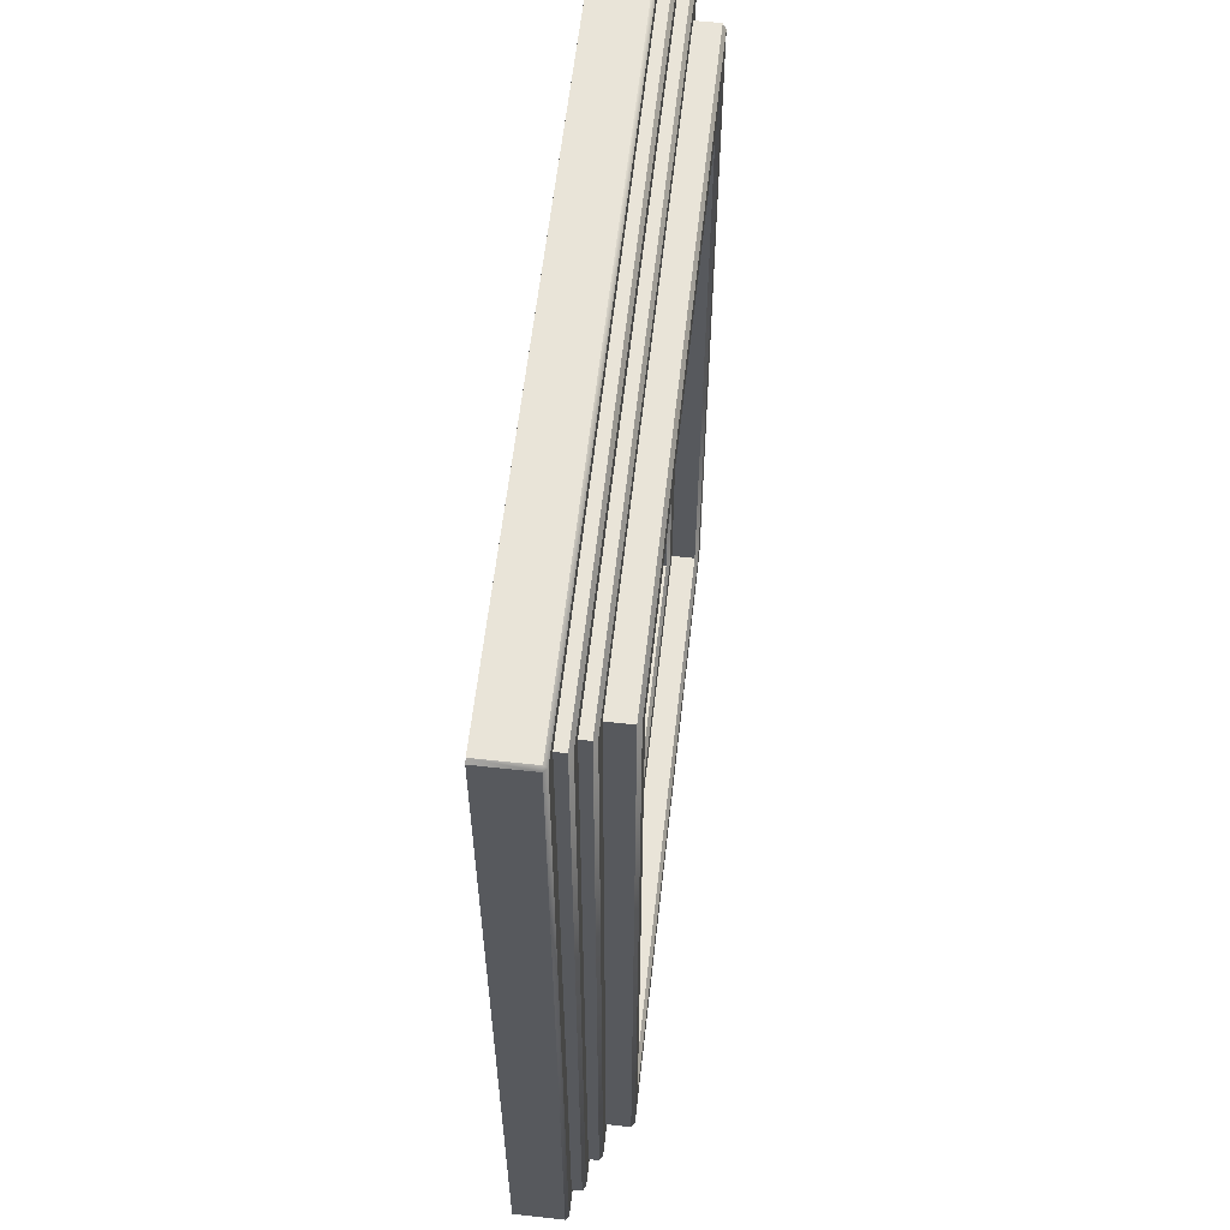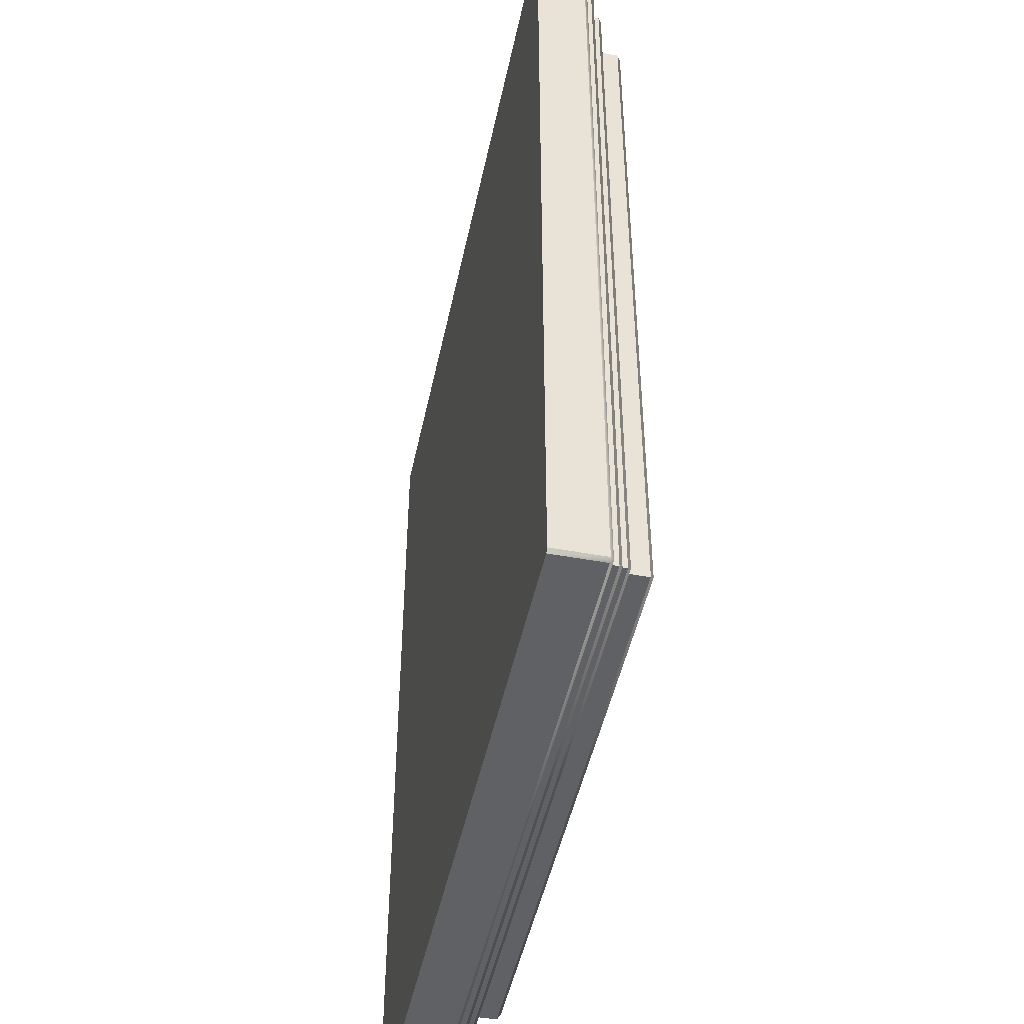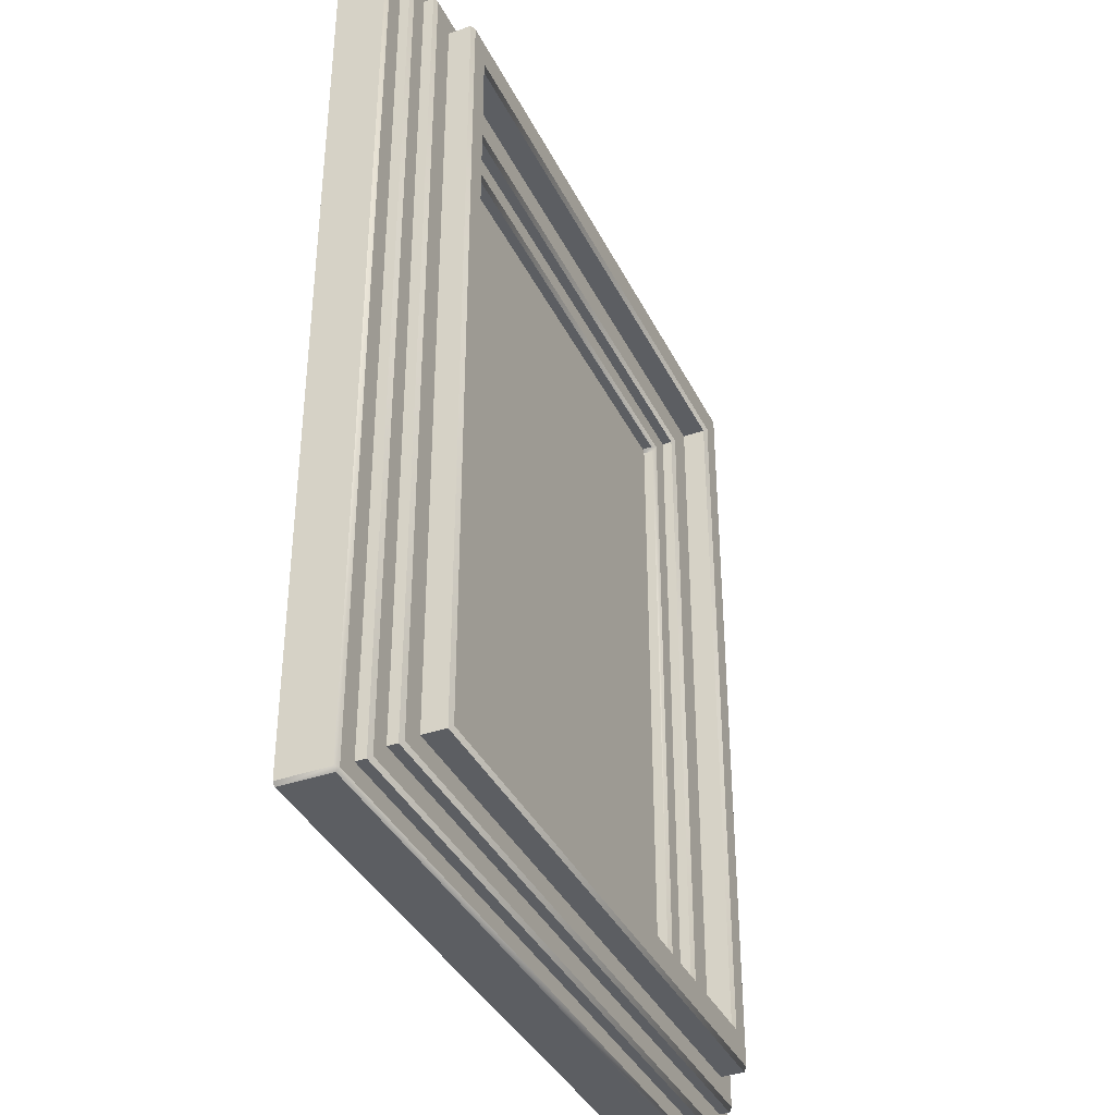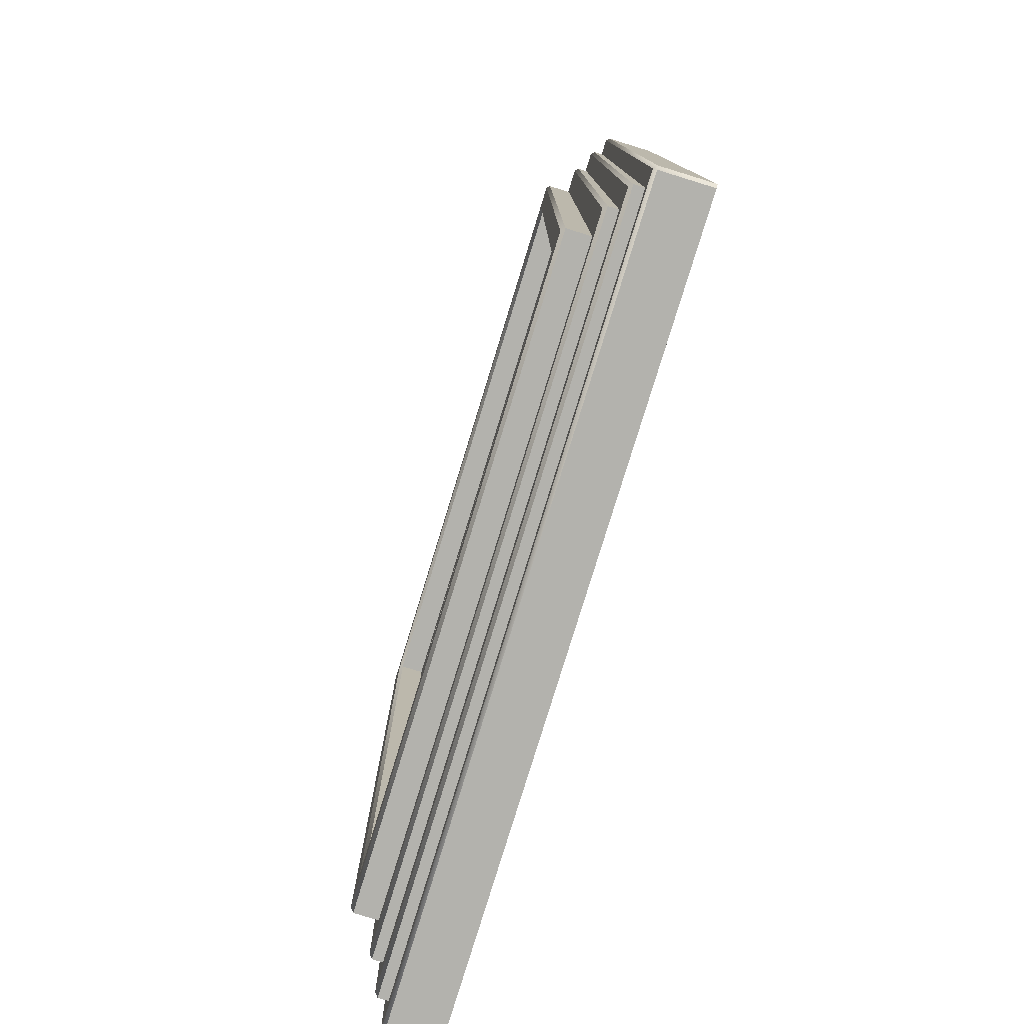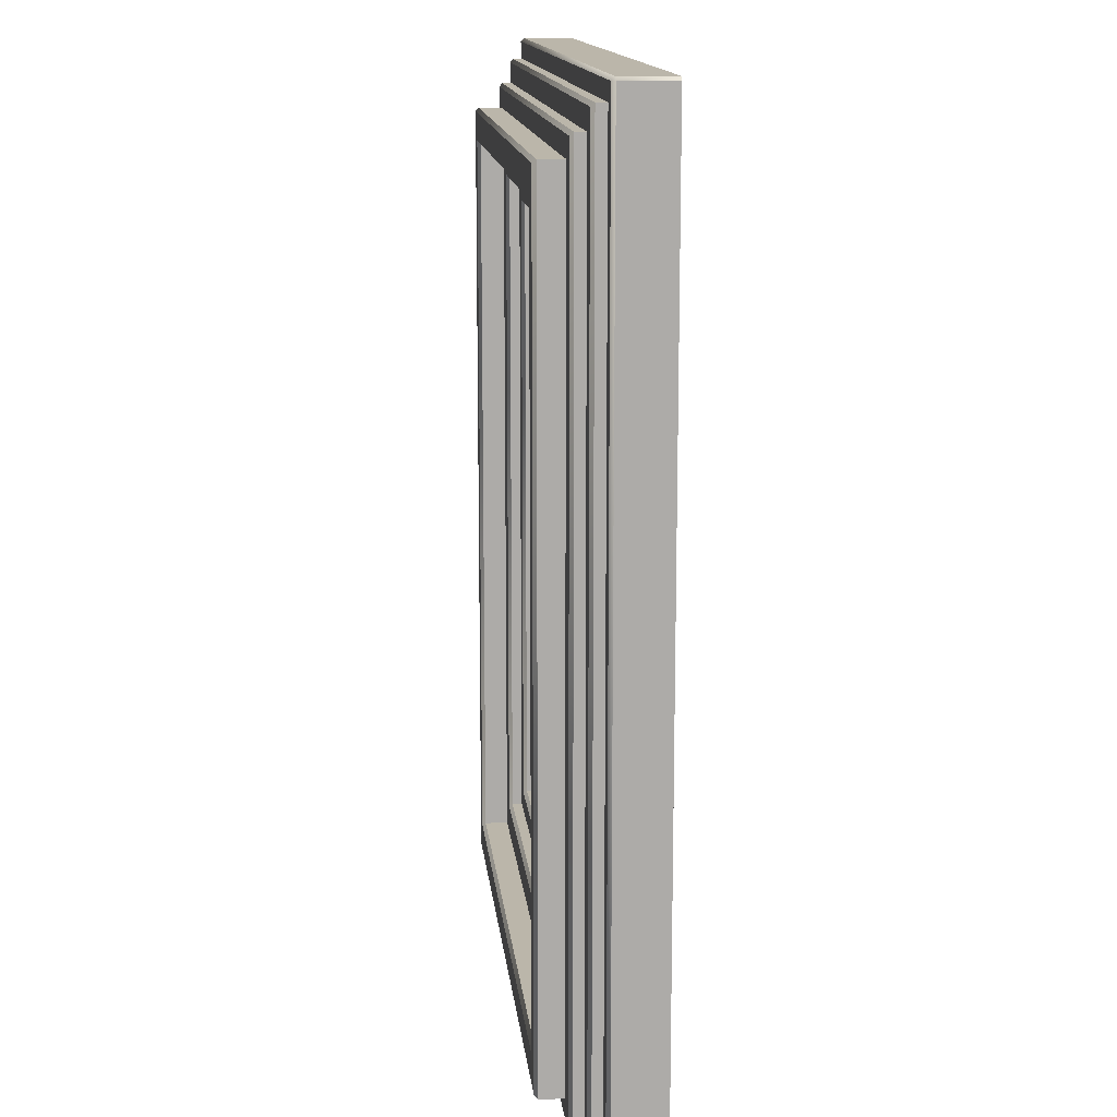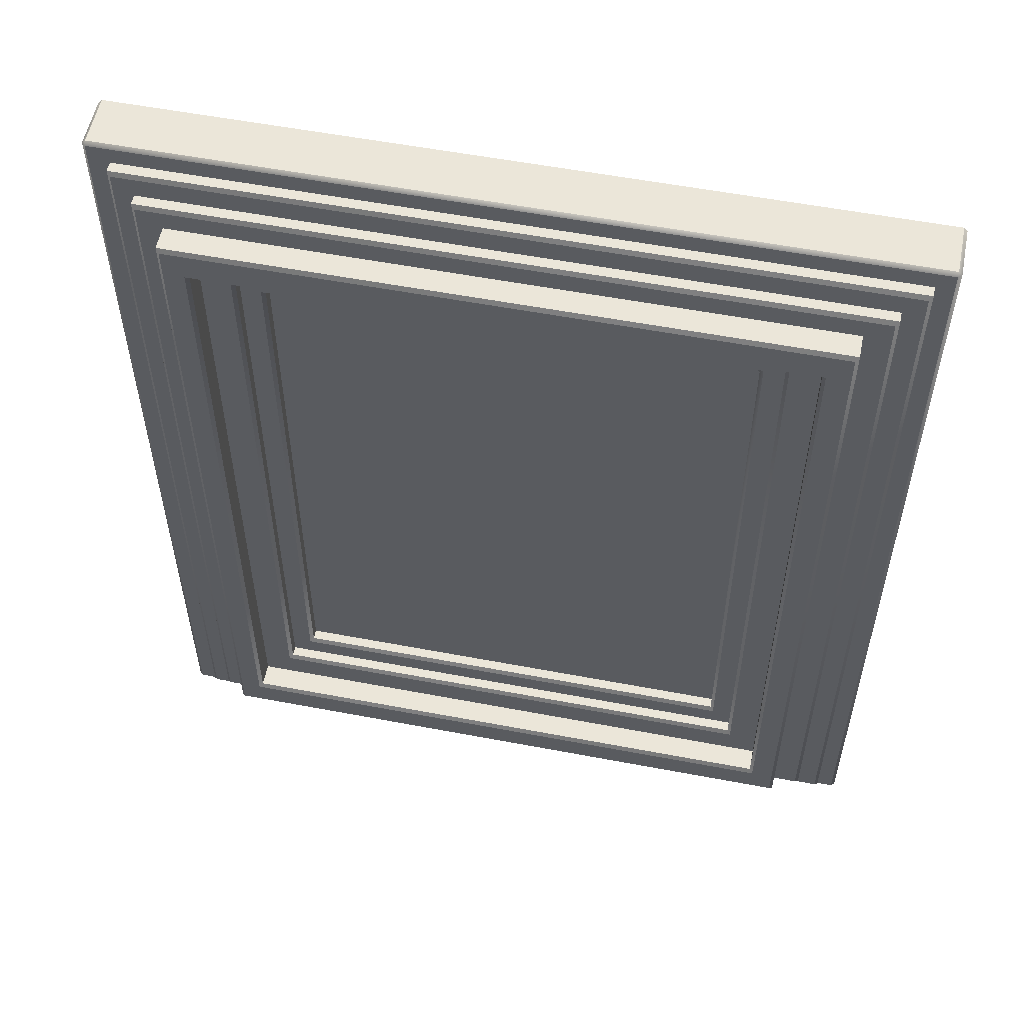
<metadata>
{"format":"obj","ext":"obj","renderer":"f3d","projection":"perspective","resolution":1024,"background":"white","views":[{"elev":60.0,"azim":96.4,"up":"+Y"},{"elev":-47.4,"azim":78.2,"up":"+Y"},{"elev":-37.9,"azim":114.1,"up":"+Y"},{"elev":-79.4,"azim":-107.1,"up":"+Y"},{"elev":13.9,"azim":-95.9,"up":"+Y"},{"elev":55.9,"azim":-168.7,"up":"+Y"}]}
</metadata>
<code>
v -0.185 -0.2602 0.000811
v -0.185 0.2472 0.009029
v -0.185 -0.2602 0.009029
v -0.185 0.2472 0.000811
v -0.1823 0.2499 0.009029
v 0.1936 -0.2602 0.000811
v -0.1878 0.2527 -0.001929
v -0.1823 0.2499 0.000811
v 0.1936 0.2499 0.009029
v 0.1936 -0.2602 0.009029
v -0.1878 -0.263 -0.001929
v 0.1964 -0.263 -0.001929
v -0.204 -0.2792 -0.001929
v 0.1936 0.2499 0.000811
v 0.1964 0.2527 -0.001929
v -0.204 0.2689 -0.001929
v 0.2126 0.2689 -0.001929
v 0.2126 -0.2792 -0.001929
v -0.204 -0.2792 -0.01015
v 0.2126 -0.2792 -0.01015
v -0.204 0.2689 -0.01015
v -0.2067 0.2716 -0.01289
v -0.2067 -0.2819 -0.01289
v 0.2126 0.2689 -0.01015
v 0.2153 -0.2819 -0.01289
v 0.2153 0.2716 -0.01289
v -0.2303 -0.3054 -0.01289
v -0.2303 0.2951 -0.01289
v 0.2388 0.2951 -0.01289
v 0.2388 -0.3054 -0.01289
v -0.2303 -0.3054 -0.03206
v 0.2388 -0.3054 -0.03206
v -0.2303 0.2951 -0.03206
v -0.233 0.2979 -0.0348
v -0.233 -0.3082 -0.0348
v 0.2388 0.2951 -0.03206
v 0.2416 -0.3082 -0.0348
v 0.2416 0.2979 -0.0348
v -0.2511 -0.331 -0.0348
v -0.2511 0.3207 -0.0348
v 0.2584 0.3207 -0.0348
v 0.2584 -0.331 -0.0348
v -0.2538 0.3234 -0.03206
v 0.2611 -0.3337 -0.03206
v -0.2538 -0.3337 -0.03206
v 0.2611 0.3234 -0.03206
v -0.2538 0.3234 -0.01289
v 0.2611 -0.3337 -0.01289
v 0.2611 0.3234 -0.01289
v -0.2538 -0.3337 -0.01289
v -0.2746 -0.3498 -0.01289
v 0.2808 0.3395 -0.01289
v -0.2746 0.3395 -0.01289
v 0.2808 -0.3498 -0.01289
v -0.2774 0.3423 -0.01015
v 0.2835 -0.3526 -0.01015
v 0.2835 0.3423 -0.01015
v -0.2774 -0.3526 -0.01015
v -0.2774 0.3423 -0.001929
v 0.2835 -0.3526 -0.001929
v 0.2835 0.3423 -0.001929
v -0.2774 -0.3526 -0.001929
v -0.2941 -0.3693 -0.001929
v 0.2996 0.359 -0.001929
v -0.2941 0.359 -0.001929
v 0.2996 -0.3693 -0.001929
v -0.2968 0.3617 0.000811
v 0.3023 -0.372 0.000811
v 0.3023 0.3617 0.000811
v -0.2968 -0.372 0.000811
v -0.2968 0.3617 0.009029
v 0.3023 -0.372 0.009029
v -0.2968 -0.372 0.009029
v 0.3023 0.3617 0.009029
v -0.3108 -0.3859 0.009029
v 0.3193 0.3756 0.009029
v -0.3108 0.3756 0.009029
v 0.3193 -0.3859 0.009029
v -0.3135 0.3756 0.01177
v -0.3108 -0.3887 0.01177
v -0.3108 0.3784 0.01177
v 0.3221 0.3756 0.01177
v -0.3135 -0.3859 0.01177
v 0.3193 -0.3887 0.01177
v 0.3193 0.3784 0.01177
v 0.3221 -0.3859 0.01177
v -0.3135 0.3756 0.05286
v -0.3108 0.3784 0.05286
v 0.3193 -0.3887 0.05286
v -0.3135 -0.3859 0.05286
v 0.3221 0.3756 0.05286
v 0.3193 0.3784 0.05286
v -0.3108 -0.3887 0.05286
v 0.3221 -0.3859 0.05286
v -0.2968 -0.372 0.05286
v -0.2968 0.3617 0.05286
v 0.3023 -0.372 0.05286
v 0.3023 0.3617 0.05286
g mesh1_mesh1-geometry
f 1 2 3
f 2 1 4
f 3 2 1
f 4 1 2
f 5 3 2
f 2 3 5
f 3 6 1
f 1 6 3
f 1 7 4
f 4 7 1
f 8 2 4
f 4 2 8
f 9 3 5
f 5 3 9
f 2 8 5
f 5 8 2
f 6 3 10
f 10 3 6
f 6 11 1
f 1 11 6
f 7 1 11
f 11 1 7
f 7 8 4
f 4 8 7
f 3 9 10
f 10 9 3
f 8 9 5
f 5 9 8
f 9 6 10
f 10 6 9
f 11 6 12
f 12 6 11
f 11 13 7
f 7 13 11
f 7 14 8
f 8 14 7
f 9 8 14
f 14 8 9
f 6 9 14
f 14 9 6
f 6 15 12
f 12 15 6
f 12 13 11
f 11 13 12
f 16 7 13
f 13 7 16
f 14 7 15
f 15 7 14
f 15 6 14
f 14 6 15
f 15 17 12
f 12 17 15
f 12 18 13
f 13 18 12
f 16 15 7
f 7 15 16
f 19 16 13
f 13 16 19
f 17 15 16
f 16 15 17
f 18 12 17
f 17 12 18
f 20 13 18
f 18 13 20
f 16 19 21
f 21 19 16
f 13 20 19
f 19 20 13
f 21 17 16
f 16 17 21
f 17 20 18
f 18 20 17
f 19 22 21
f 21 22 19
f 20 23 19
f 19 23 20
f 17 21 24
f 24 21 17
f 20 17 24
f 24 17 20
f 22 19 23
f 23 19 22
f 22 24 21
f 21 24 22
f 23 20 25
f 25 20 23
f 26 20 24
f 24 20 26
f 23 27 22
f 22 27 23
f 24 22 26
f 26 22 24
f 20 26 25
f 25 26 20
f 25 27 23
f 23 27 25
f 28 22 27
f 27 22 28
f 28 26 22
f 22 26 28
f 26 29 25
f 25 29 26
f 25 30 27
f 27 30 25
f 31 28 27
f 27 28 31
f 29 26 28
f 28 26 29
f 30 25 29
f 29 25 30
f 32 27 30
f 30 27 32
f 28 31 33
f 33 31 28
f 27 32 31
f 31 32 27
f 33 29 28
f 28 29 33
f 29 32 30
f 30 32 29
f 31 34 33
f 33 34 31
f 32 35 31
f 31 35 32
f 29 33 36
f 36 33 29
f 32 29 36
f 36 29 32
f 34 31 35
f 35 31 34
f 34 36 33
f 33 36 34
f 35 32 37
f 37 32 35
f 38 32 36
f 36 32 38
f 35 39 34
f 34 39 35
f 36 34 38
f 38 34 36
f 32 38 37
f 37 38 32
f 37 39 35
f 35 39 37
f 40 34 39
f 39 34 40
f 40 38 34
f 34 38 40
f 38 41 37
f 37 41 38
f 37 42 39
f 39 42 37
f 39 43 40
f 40 43 39
f 41 38 40
f 40 38 41
f 42 37 41
f 41 37 42
f 44 39 42
f 42 39 44
f 43 39 45
f 45 39 43
f 43 41 40
f 40 41 43
f 46 42 41
f 41 42 46
f 39 44 45
f 45 44 39
f 42 46 44
f 44 46 42
f 45 47 43
f 43 47 45
f 41 43 46
f 46 43 41
f 48 45 44
f 44 45 48
f 49 44 46
f 46 44 49
f 47 45 50
f 50 45 47
f 47 46 43
f 43 46 47
f 45 48 50
f 50 48 45
f 44 49 48
f 48 49 44
f 46 47 49
f 49 47 46
f 50 51 47
f 47 51 50
f 48 51 50
f 50 51 48
f 49 52 48
f 48 52 49
f 53 49 47
f 47 49 53
f 53 47 51
f 51 47 53
f 48 54 51
f 51 54 48
f 52 49 53
f 53 49 52
f 54 48 52
f 52 48 54
f 51 55 53
f 53 55 51
f 56 51 54
f 54 51 56
f 55 52 53
f 53 52 55
f 57 54 52
f 52 54 57
f 55 51 58
f 58 51 55
f 51 56 58
f 58 56 51
f 54 57 56
f 56 57 54
f 52 55 57
f 57 55 52
f 58 59 55
f 55 59 58
f 60 58 56
f 56 58 60
f 61 56 57
f 57 56 61
f 59 57 55
f 55 57 59
f 59 58 62
f 62 58 59
f 58 60 62
f 62 60 58
f 56 61 60
f 60 61 56
f 57 59 61
f 61 59 57
f 62 63 59
f 59 63 62
f 60 63 62
f 62 63 60
f 61 64 60
f 60 64 61
f 65 61 59
f 59 61 65
f 65 59 63
f 63 59 65
f 60 66 63
f 63 66 60
f 64 61 65
f 65 61 64
f 66 60 64
f 64 60 66
f 63 67 65
f 65 67 63
f 68 63 66
f 66 63 68
f 67 64 65
f 65 64 67
f 69 66 64
f 64 66 69
f 67 63 70
f 70 63 67
f 63 68 70
f 70 68 63
f 66 69 68
f 68 69 66
f 64 67 69
f 69 67 64
f 70 71 67
f 67 71 70
f 72 70 68
f 68 70 72
f 69 72 68
f 68 72 69
f 71 69 67
f 67 69 71
f 71 70 73
f 73 70 71
f 70 72 73
f 73 72 70
f 72 69 74
f 74 69 72
f 69 71 74
f 74 71 69
f 73 75 71
f 71 75 73
f 72 75 73
f 73 75 72
f 74 76 72
f 72 76 74
f 77 74 71
f 71 74 77
f 77 71 75
f 75 71 77
f 72 78 75
f 75 78 72
f 76 74 77
f 77 74 76
f 78 72 76
f 76 72 78
f 75 79 77
f 77 79 75
f 78 80 75
f 75 80 78
f 81 76 77
f 77 76 81
f 82 78 76
f 76 78 82
f 79 75 83
f 83 75 79
f 81 77 79
f 79 77 81
f 80 78 84
f 84 78 80
f 75 80 83
f 83 80 75
f 76 81 85
f 85 81 76
f 78 82 86
f 86 82 78
f 76 85 82
f 82 85 76
f 79 87 83
f 81 88 79
f 78 86 84
f 84 86 78
f 84 80 89
f 83 90 80
f 81 85 88
f 82 86 91
f 85 82 92
f 90 83 87
f 87 79 88
f 84 89 86
f 93 89 80
f 93 80 90
f 92 88 85
f 94 91 86
f 91 92 82
f 90 87 93
f 87 88 93
f 94 86 89
f 93 92 89
f 88 92 93
f 91 94 92
f 89 92 94
g mesh1_mesh1-geometry
f 83 87 79
f 79 88 81
f 89 80 84
f 80 90 83
f 88 85 81
f 91 86 82
f 92 82 85
f 87 83 90
f 88 79 87
f 86 89 84
f 80 89 93
f 90 80 93
f 85 88 92
f 86 91 94
f 82 92 91
f 93 87 90
f 93 88 87
f 89 86 94
f 89 92 93
f 93 92 88
f 92 94 91
f 94 92 89
g mesh2_mesh2-geometry
l 95 73
g mesh3_mesh3-geometry
l 96 71
g mesh4_mesh4-geometry
l 97 72
g mesh5_mesh5-geometry
l 98 74

</code>
